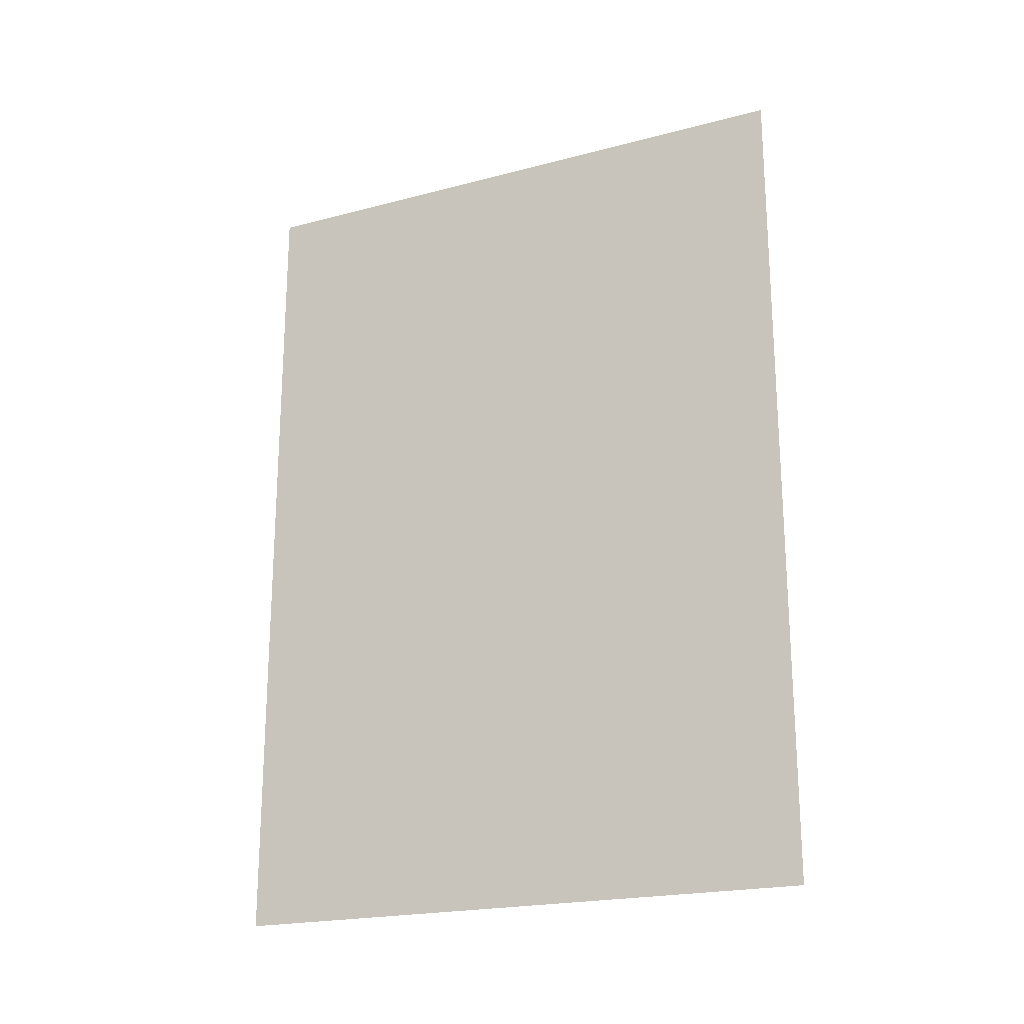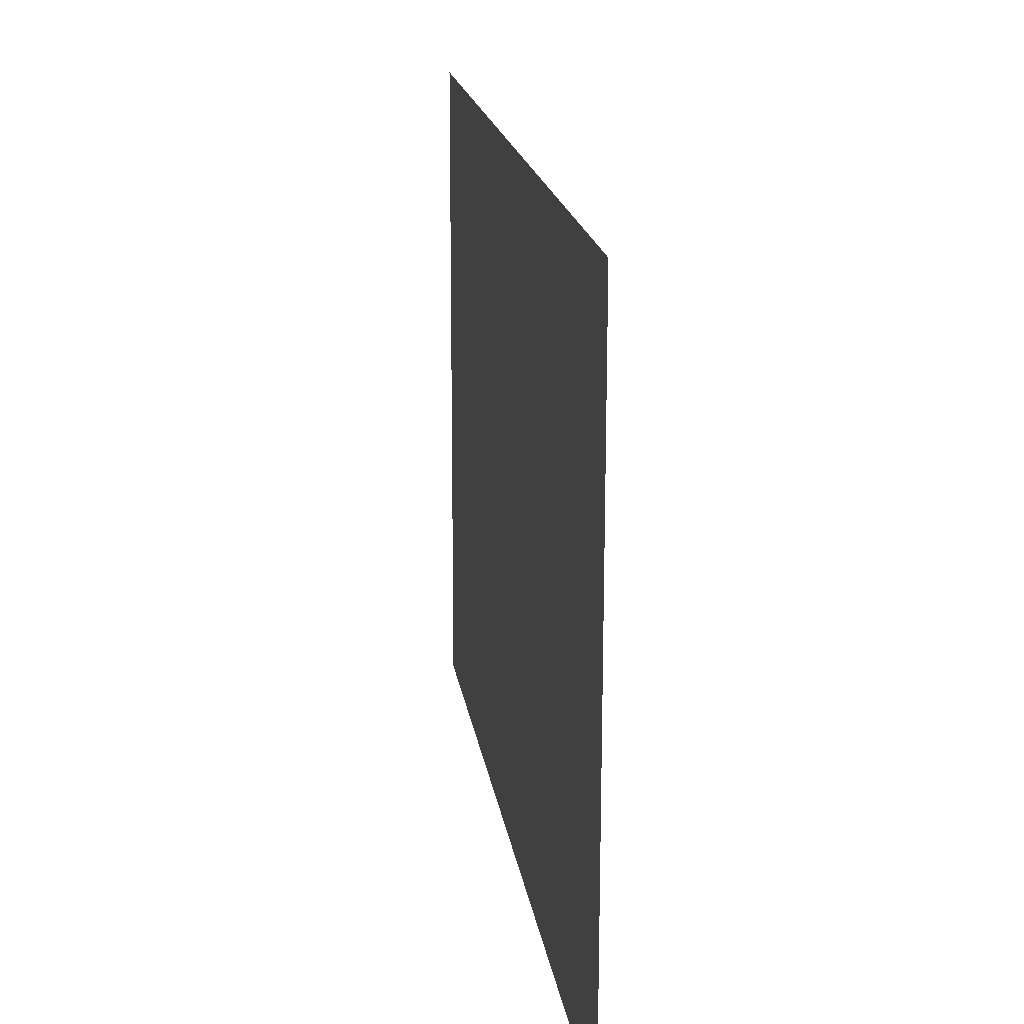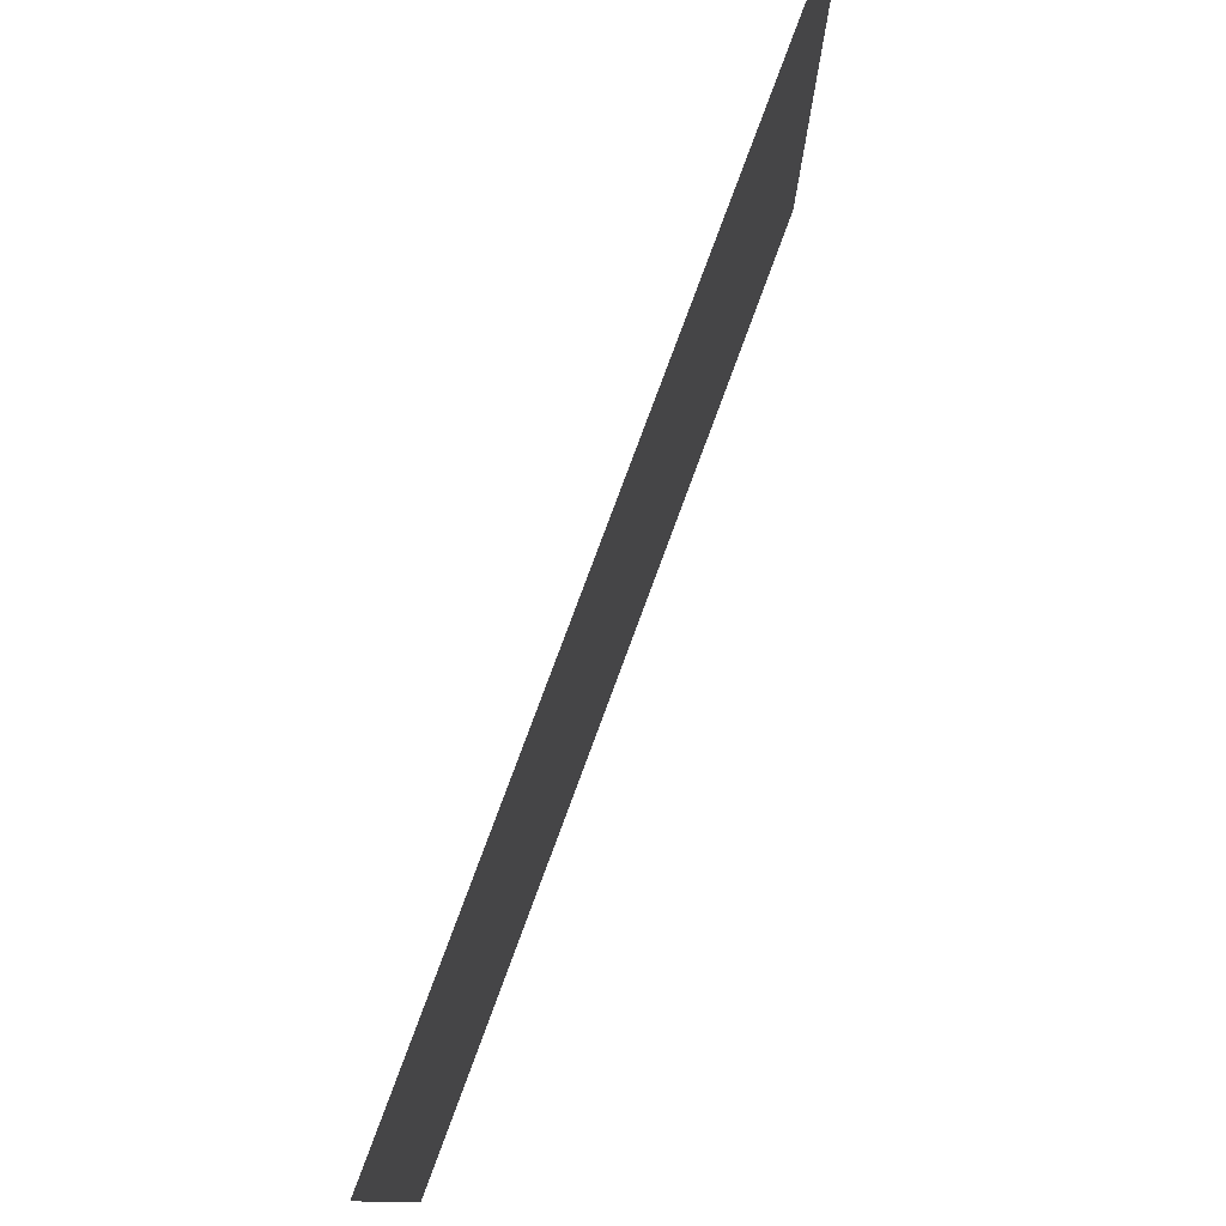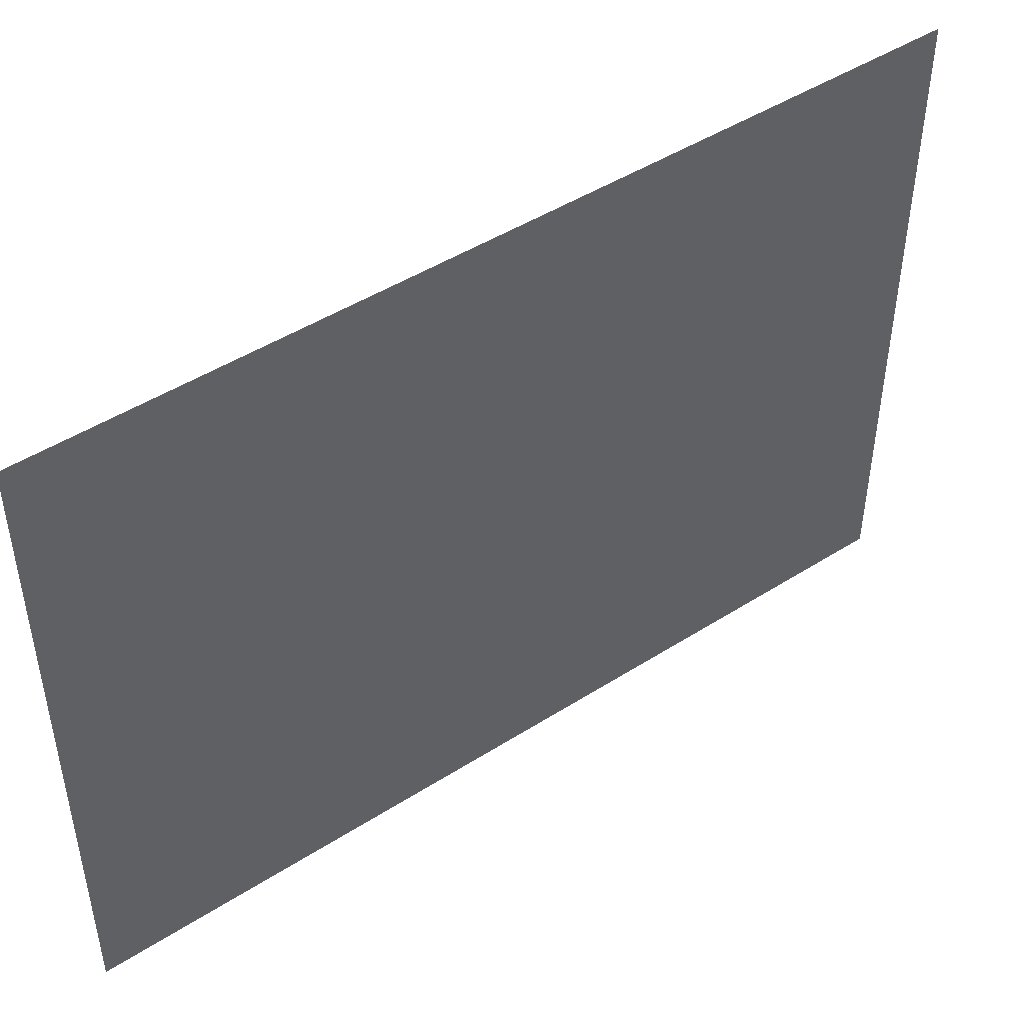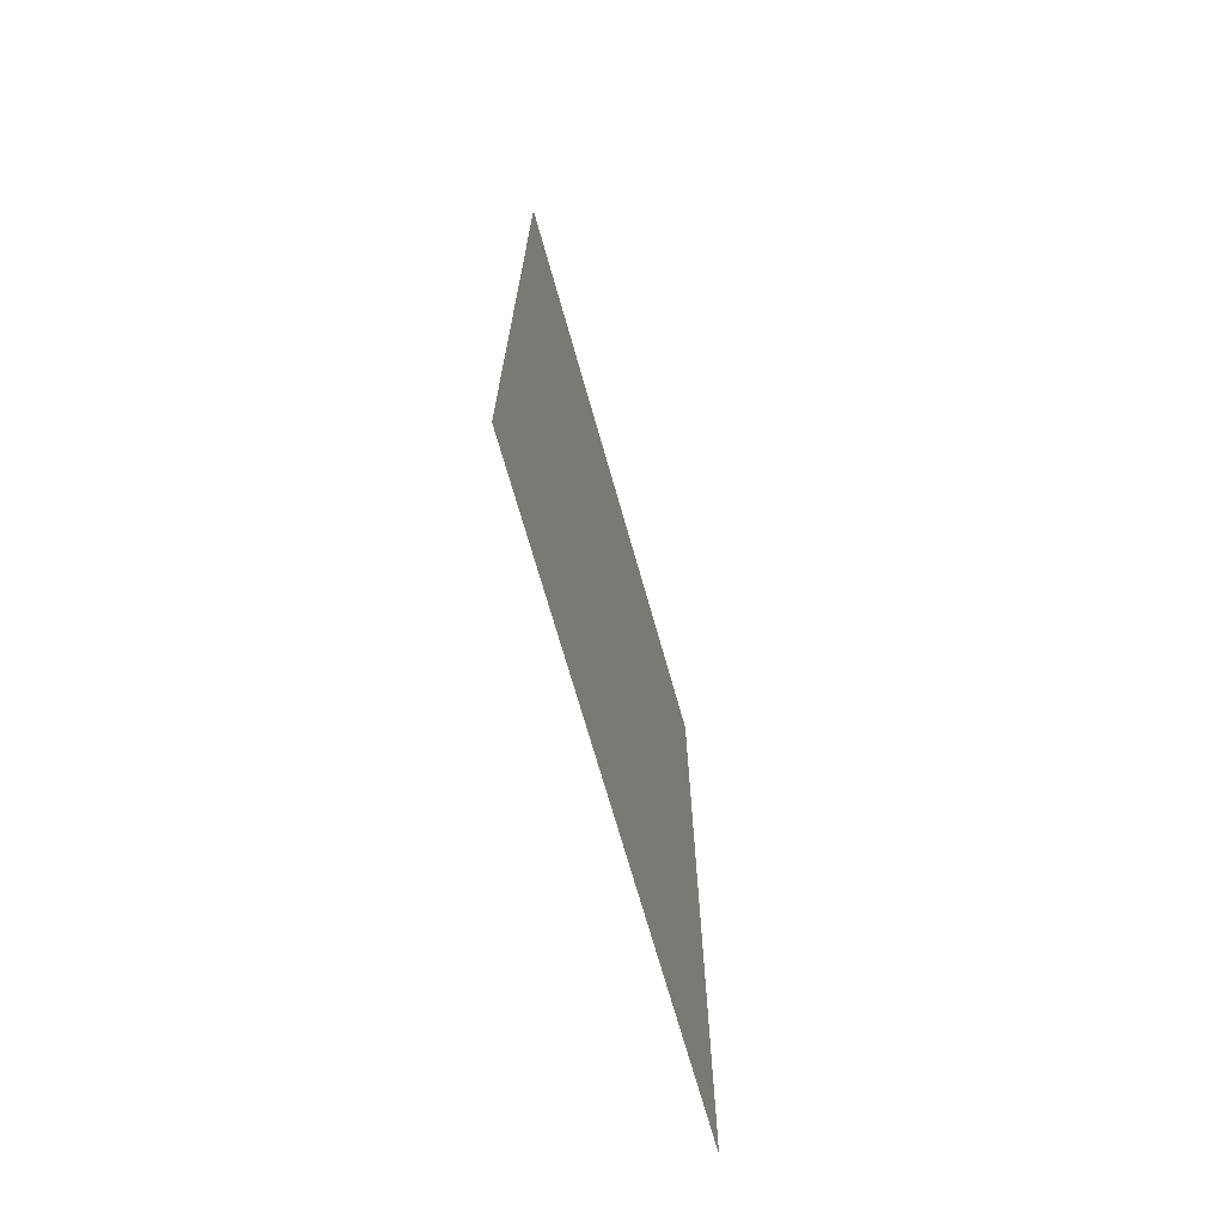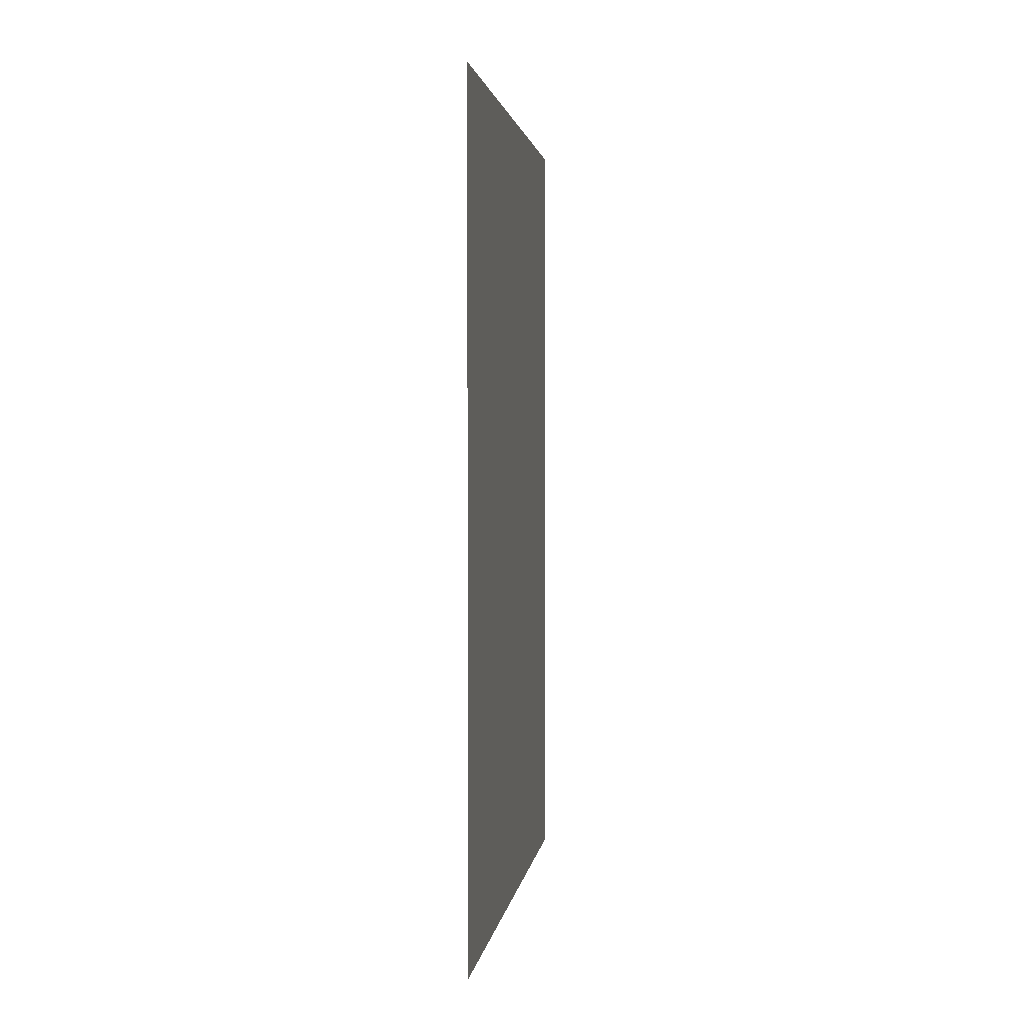
<metadata>
{"format":"obj","ext":"obj","renderer":"f3d","projection":"perspective","resolution":1024,"background":"white","views":[{"elev":-20.9,"azim":115.3,"up":"+Z"},{"elev":18.0,"azim":-8.1,"up":"+Y"},{"elev":78.6,"azim":-159.7,"up":"+Y"},{"elev":46.7,"azim":54.0,"up":"+Y"},{"elev":-70.1,"azim":-164.3,"up":"+Z"},{"elev":2.3,"azim":-172.3,"up":"+Z"}]}
</metadata>
<code>
v -16.93 25.74 0
v -16.93 27.17 0
v -16.93 25.74 2
v -16.93 27.17 2
f 1 2 3
f 2 3 4

</code>
